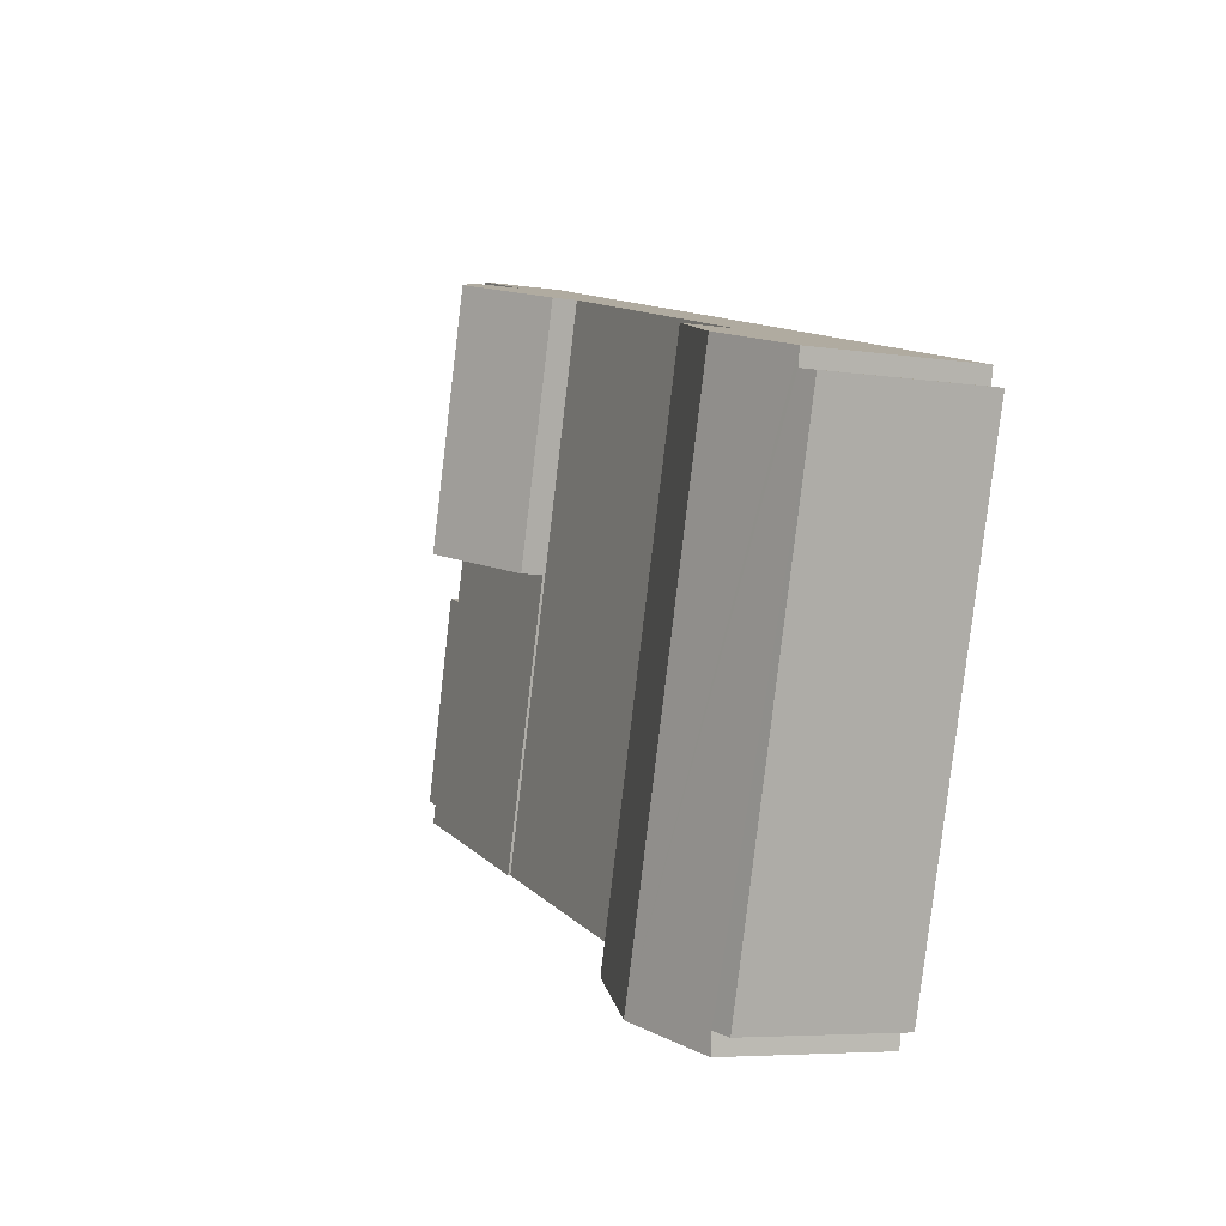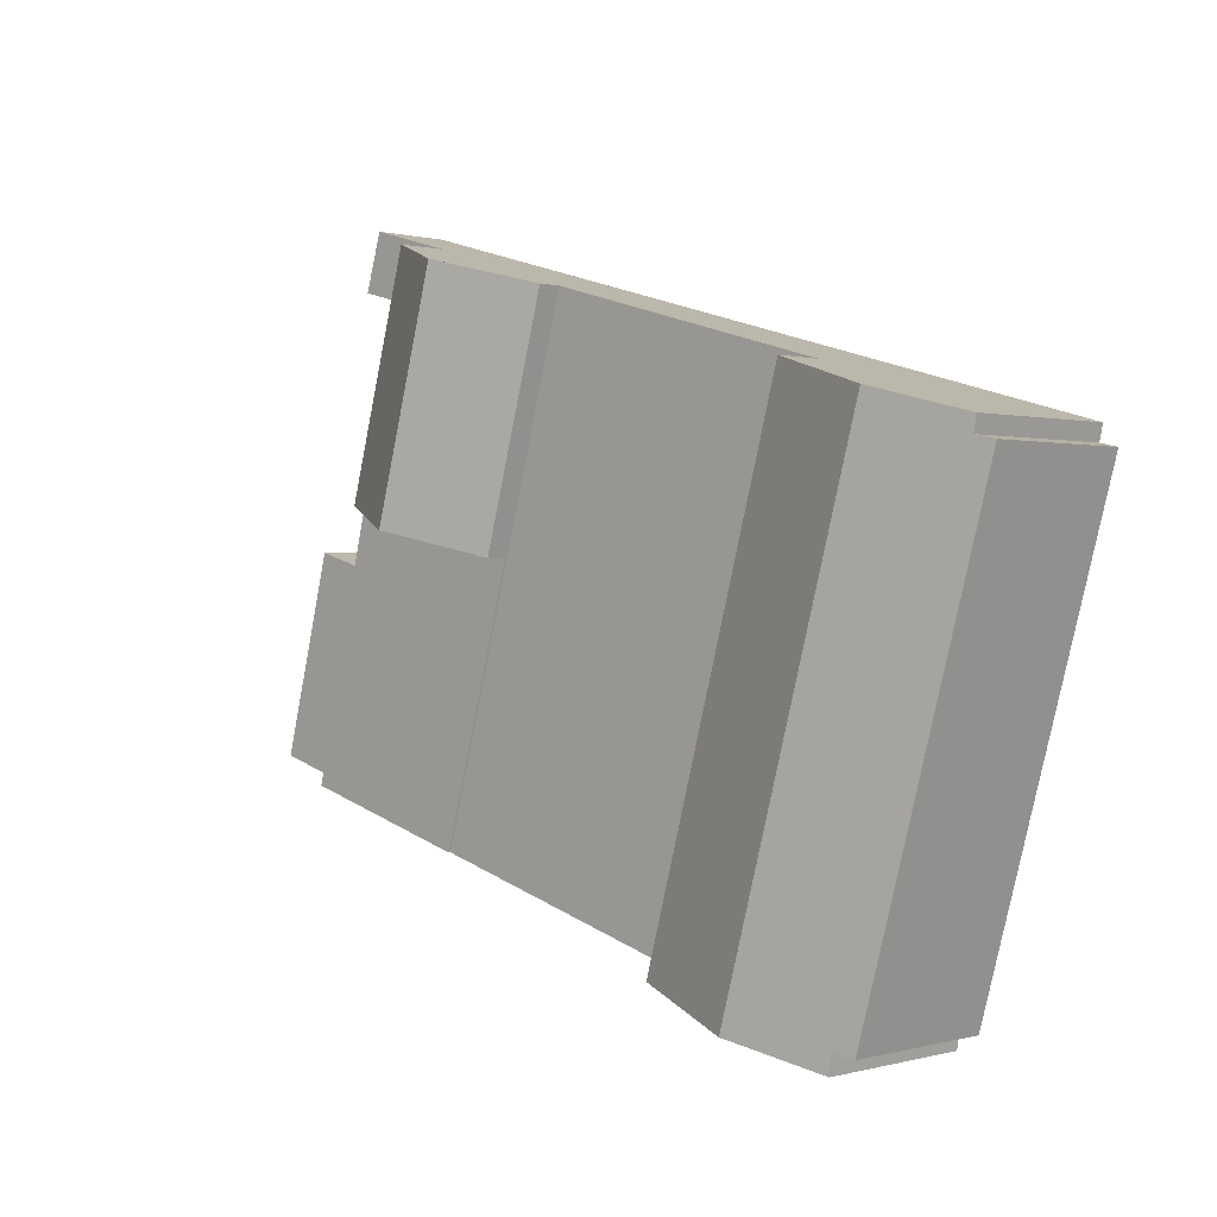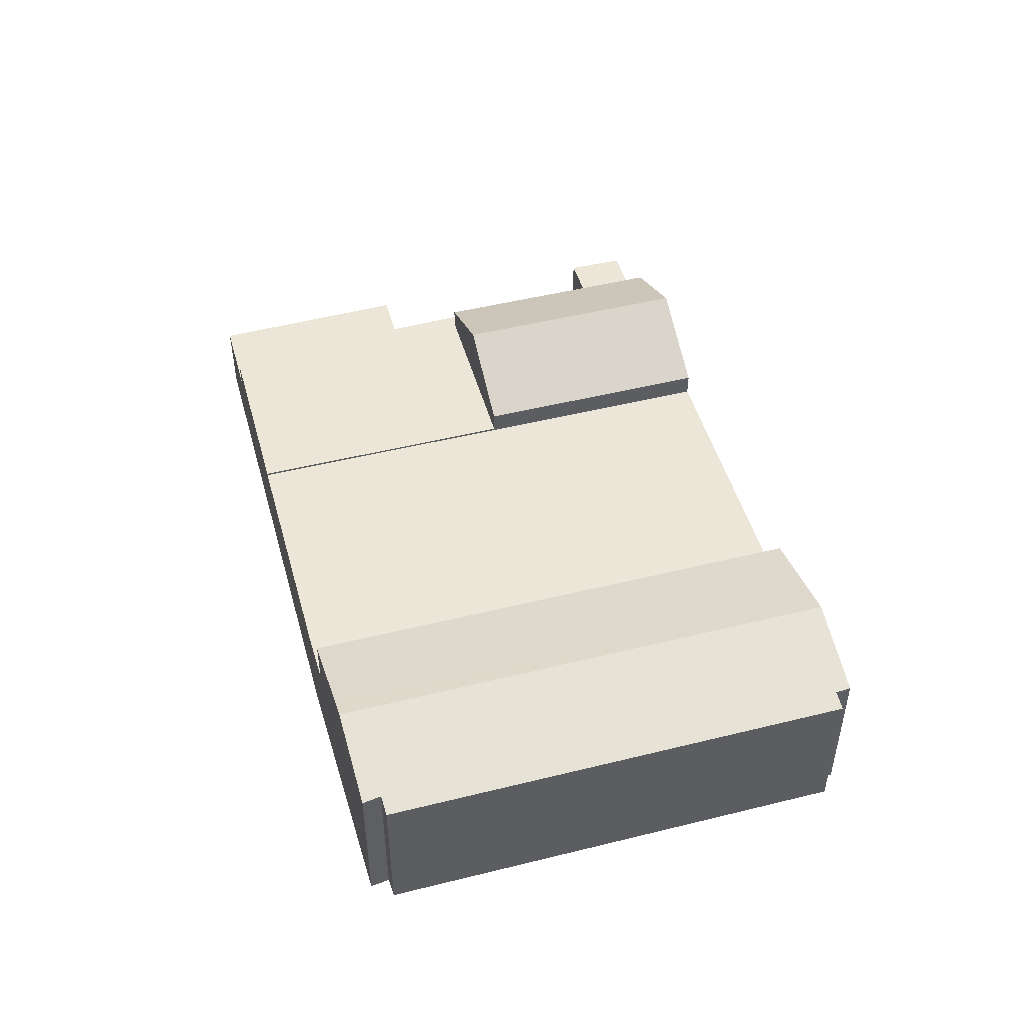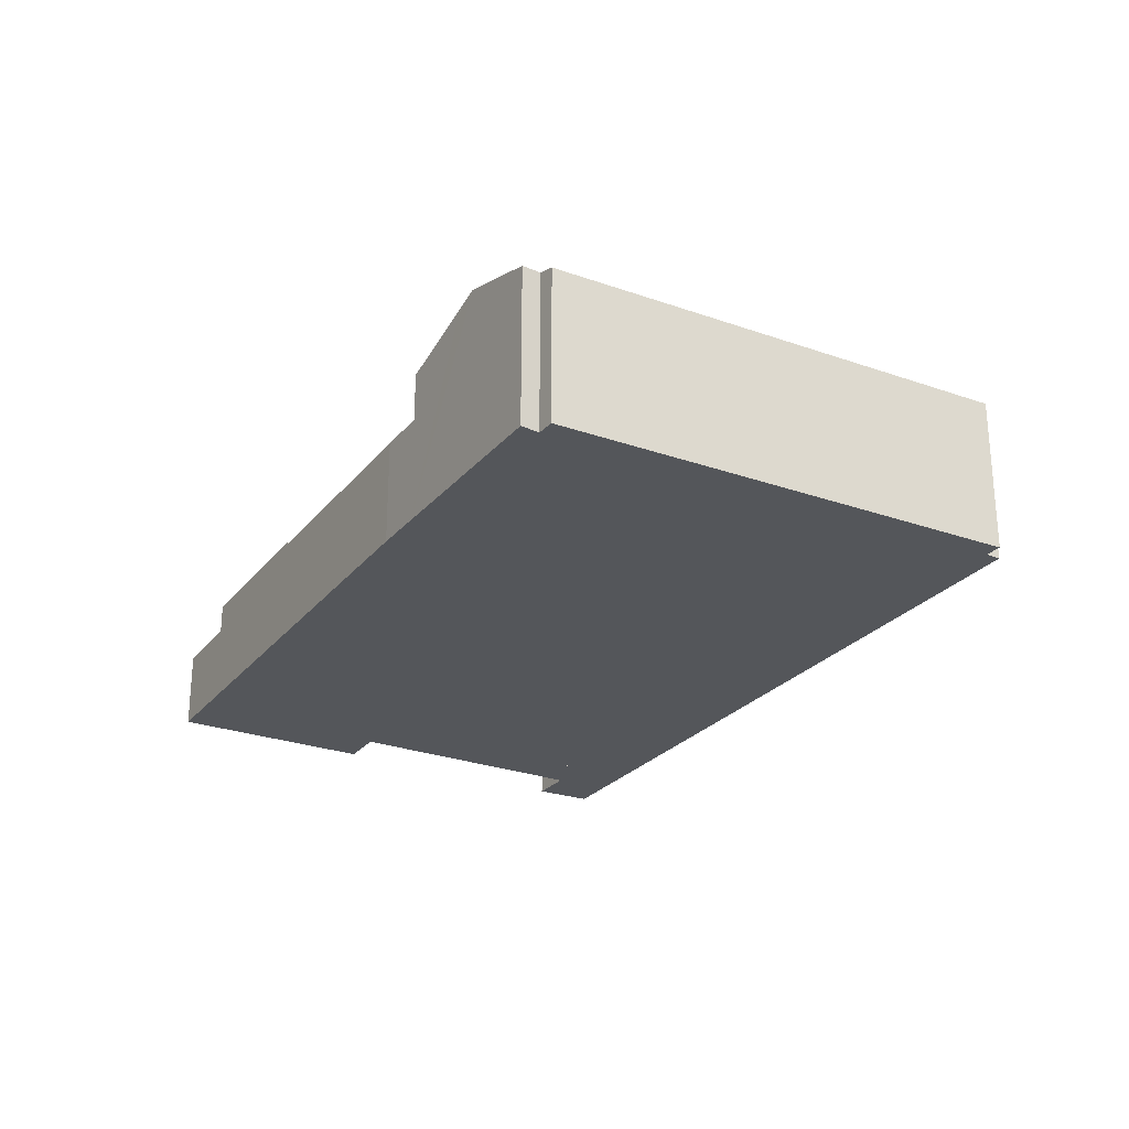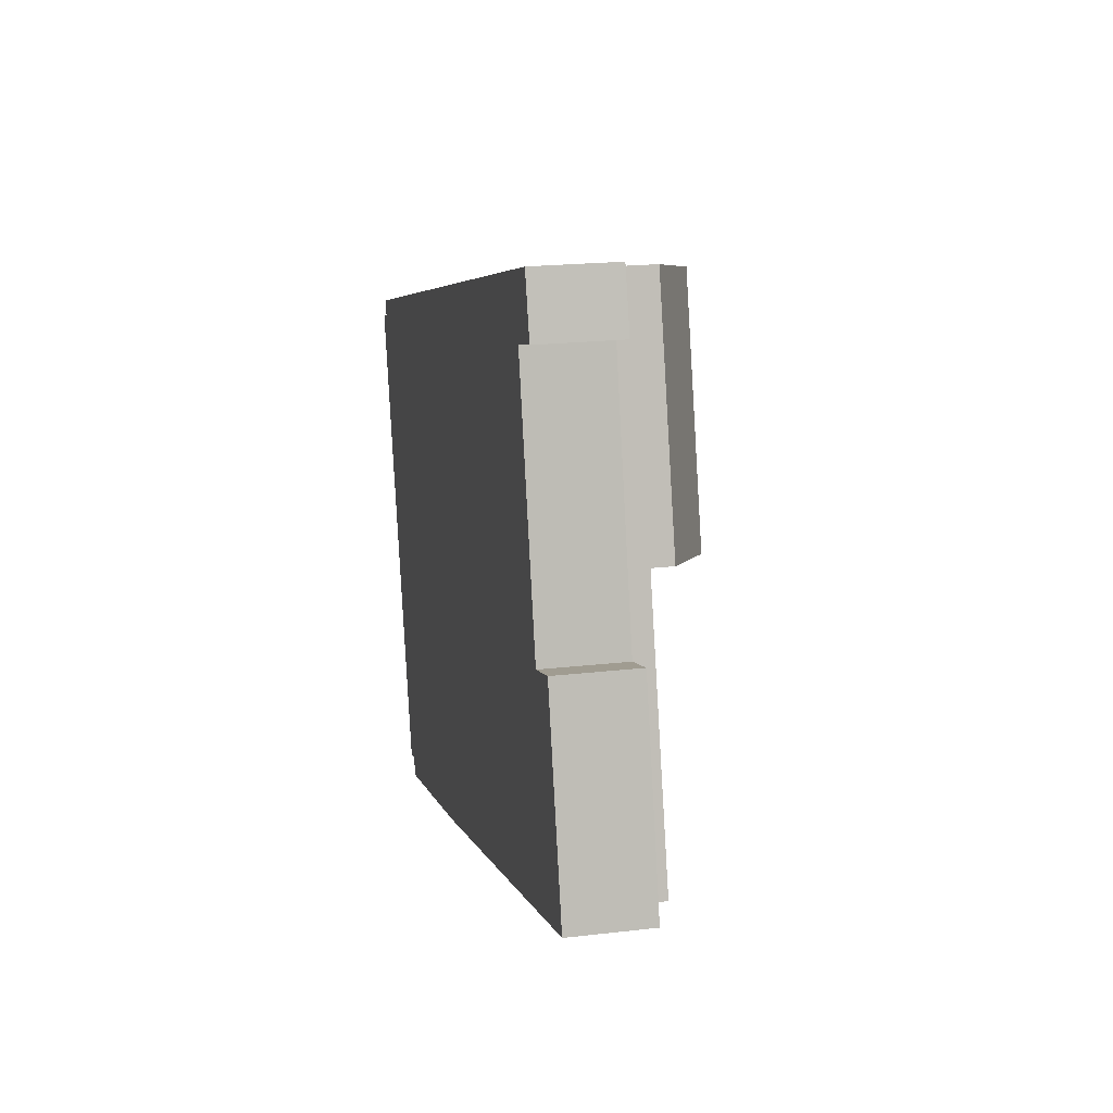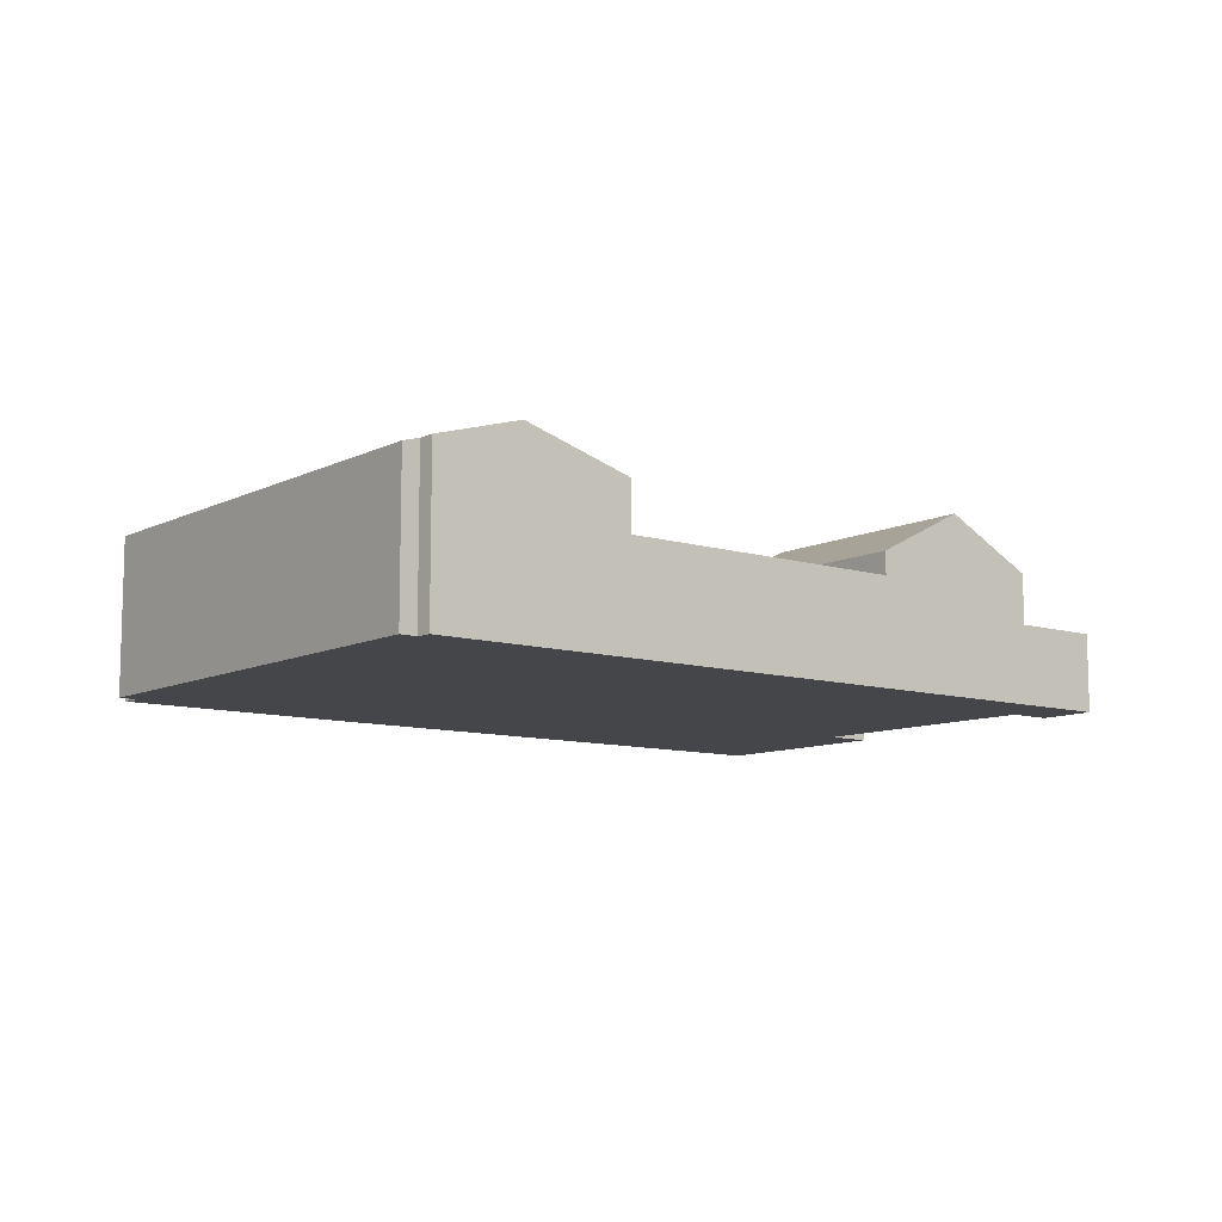
<metadata>
{"format":"obj","ext":"obj","renderer":"f3d","projection":"perspective","resolution":1024,"background":"white","views":[{"elev":-5.8,"azim":-115.8,"up":"+Z"},{"elev":0.5,"azim":-135.5,"up":"+Z"},{"elev":48.9,"azim":-121.1,"up":"+Y"},{"elev":-25.7,"azim":-135.1,"up":"+Y"},{"elev":20.0,"azim":77.8,"up":"+Z"},{"elev":-9.7,"azim":-53.9,"up":"+Y"}]}
</metadata>
<code>
v  2.541 4.72 1.095
v  6.699 4.537 -11.37
v  6.086 4.72 -11.53
v  8.838 3.9 -10.82
v  5.28 3.9 1.853
v  0.22 3.929 -0.782
v  3.766 4.068 -11.62
v  3.294 3.929 -11.73
v  3.838 4.05 -12.11
v  0 3.929 2.406e-16
v  0.436 4.058 0.1
v  0.353 4.065 0.489
v  5.28 -1.135e-16 1.853
v  2.541 -6.705e-17 1.095
v  0.353 -2.994e-17 0.489
v  0.436 -6.123e-18 0.1
v  0 0 0
v  8.838 6.624e-16 -10.82
v  6.086 7.06e-16 -11.53
v  3.838 7.416e-16 -12.11
v  6.699 6.963e-16 -11.37
v  3.766 7.116e-16 -11.62
v  3.294 7.183e-16 -11.73
v  0.22 4.788e-17 -0.782
v  10.08 2.66 -10.5
v  14.32 2.66 -2.054
v  16.21 2.66 -8.769
v  8.838 2.66 -10.82
v  5.28 2.66 1.853
v  12.65 2.66 3.895
v  12.65 -2.385e-16 3.895
v  14.32 1.258e-16 -2.054
v  16.21 5.369e-16 -8.769
v  10.08 6.428e-16 -10.5
v  16.61 4.45 -1.423
v  17.23 3.25 5.162
v  18.9 3.25 -0.791
v  14.94 4.45 4.528
v  12.65 3.25 3.895
v  14.32 3.25 -2.054
v  14.86 4.41 4.507
v  17.23 -3.161e-16 5.162
v  14.94 -2.773e-16 4.528
v  14.86 -2.76e-16 4.507
v  18.9 4.843e-17 -0.791
v  16.61 8.713e-17 -1.423
v  22.88 1.98 -6.887
v  20.41 1.98 -2.19
v  21.55 1.98 -1.861
v  19.72 1.98 5.012
v  17.23 1.98 5.162
v  19.48 1.98 5.786
v  18.8 1.98 4.061
v  18.9 1.98 -0.791
v  19.91 1.98 4.35
v  19.9 1.98 4.347
v  20.04 1.98 -0.782
v  20.78 1.98 -7.479
v  20.41 1.341e-16 -2.19
v  20.04 4.788e-17 -0.782
v  18.8 -2.487e-16 4.061
v  21.55 1.14e-16 -1.861
v  22.88 4.217e-16 -6.887
v  19.48 -3.543e-16 5.786
v  19.91 -2.664e-16 4.35
v  19.72 -3.069e-16 5.012
v  20.78 4.58e-16 -7.479
v  19.9 -2.662e-16 4.347
v  16.21 2.72 -8.769
v  18.9 2.72 -0.791
v  20.78 2.72 -7.479
v  16.61 2.72 -1.423
v  14.32 2.72 -2.054
g defaultobject
f 1 2 3
f 2 1 4
f 4 1 5
f 6 7 8
f 7 3 9
f 3 7 6
f 3 6 10
f 3 10 11
f 3 11 12
f 3 12 1
f 1 13 5
f 13 1 12
f 13 12 14
f 14 12 15
f 10 16 11
f 16 10 17
f 13 4 5
f 4 13 18
f 18 2 4
f 2 18 3
f 3 18 9
f 9 18 19
f 9 19 20
f 19 18 21
f 22 8 7
f 8 22 23
f 9 22 7
f 22 9 20
f 23 6 8
f 6 23 24
f 6 24 10
f 10 24 17
f 11 15 12
f 15 11 16
f 15 16 14
f 13 21 18
f 21 13 19
f 19 13 20
f 20 13 22
f 22 13 23
f 23 13 24
f 24 13 14
f 24 14 16
f 24 16 17
f 25 26 27
f 26 25 28
f 26 28 29
f 26 29 30
f 31 26 30
f 26 31 32
f 26 32 27
f 27 32 33
f 33 25 27
f 25 33 34
f 34 28 25
f 28 34 18
f 18 29 28
f 29 18 13
f 13 30 29
f 30 13 31
f 32 34 33
f 34 32 31
f 34 31 18
f 18 31 13
f 35 36 37
f 36 35 38
f 39 35 40
f 35 39 38
f 38 39 41
f 38 42 36
f 42 38 41
f 42 41 39
f 42 39 43
f 43 39 31
f 43 31 44
f 42 37 36
f 37 42 45
f 45 35 37
f 35 45 40
f 40 45 46
f 40 46 32
f 32 39 40
f 39 32 31
f 42 46 45
f 46 42 43
f 46 43 32
f 32 43 44
f 32 44 31
f 47 48 49
f 50 51 52
f 51 50 53
f 51 53 54
f 53 50 55
f 53 55 56
f 54 53 57
f 54 57 58
f 58 57 48
f 58 48 47
f 57 59 48
f 59 57 60
f 60 57 53
f 60 53 61
f 62 47 49
f 47 62 63
f 64 50 52
f 50 64 55
f 55 64 65
f 65 64 66
f 59 49 48
f 49 59 62
f 42 52 51
f 52 42 64
f 63 58 47
f 58 63 67
f 65 56 55
f 56 65 53
f 53 65 61
f 61 65 68
f 67 54 58
f 54 67 45
f 54 45 51
f 51 45 42
f 62 59 63
f 64 42 66
f 61 66 42
f 45 61 42
f 65 66 61
f 68 65 61
f 60 61 45
f 67 60 45
f 59 60 67
f 63 59 67
f 69 70 71
f 70 69 72
f 72 69 73
f 32 72 73
f 72 32 70
f 70 32 46
f 70 46 45
f 45 71 70
f 71 45 67
f 67 69 71
f 69 67 33
f 33 73 69
f 73 33 32
f 46 67 45
f 67 46 32
f 67 32 33

</code>
